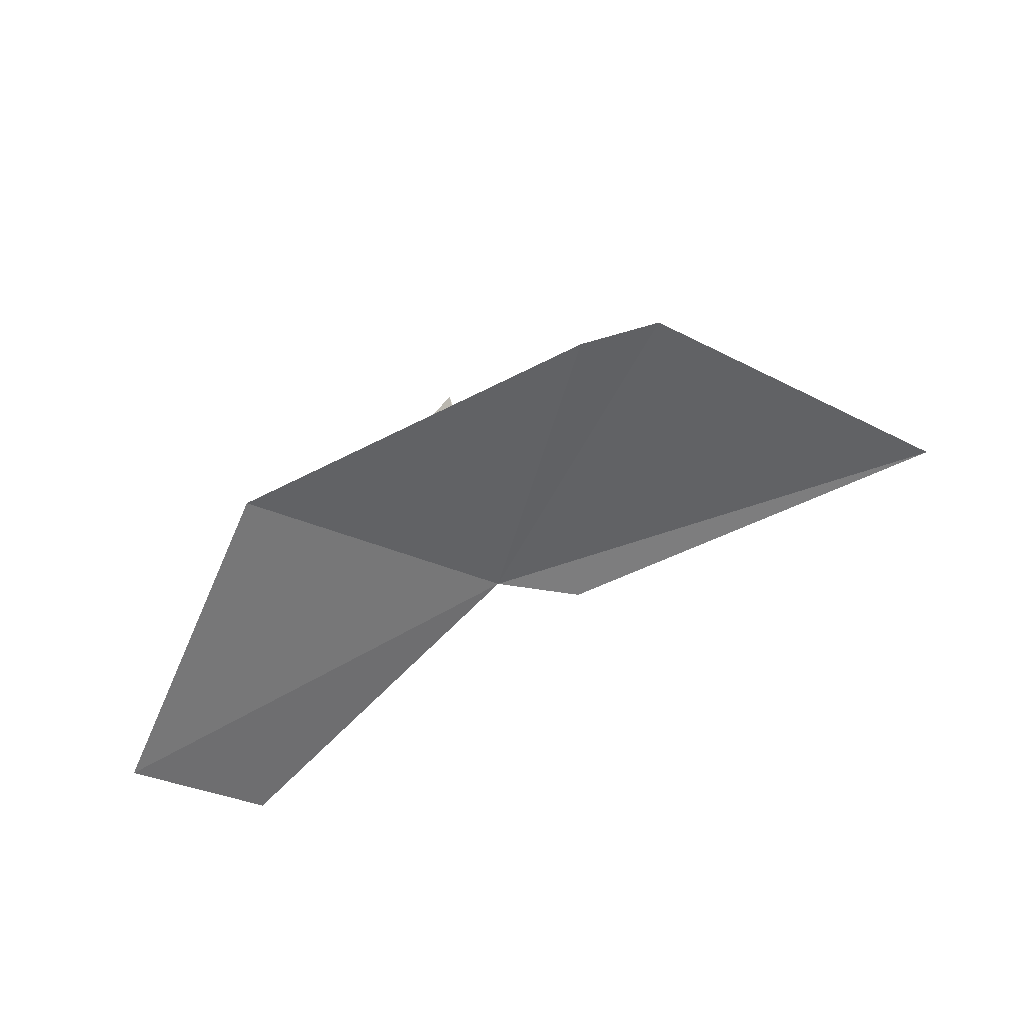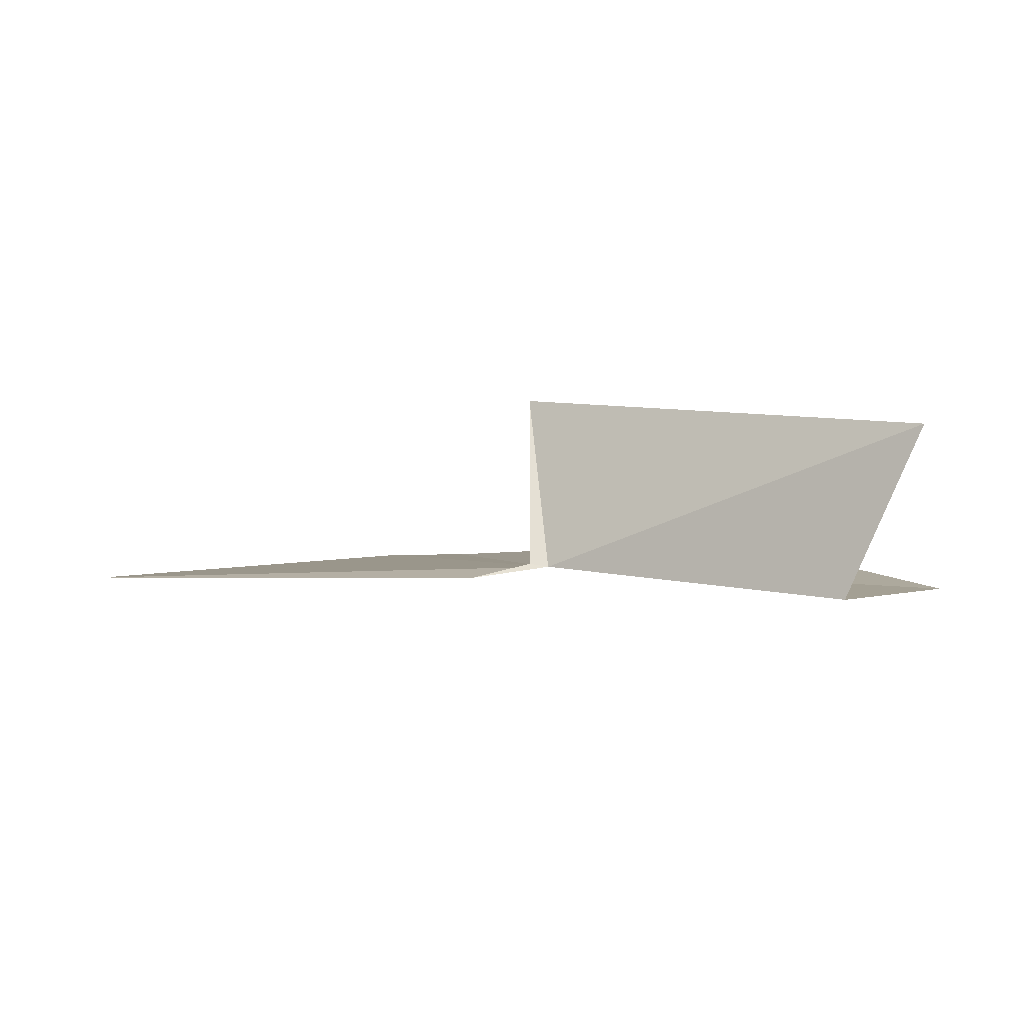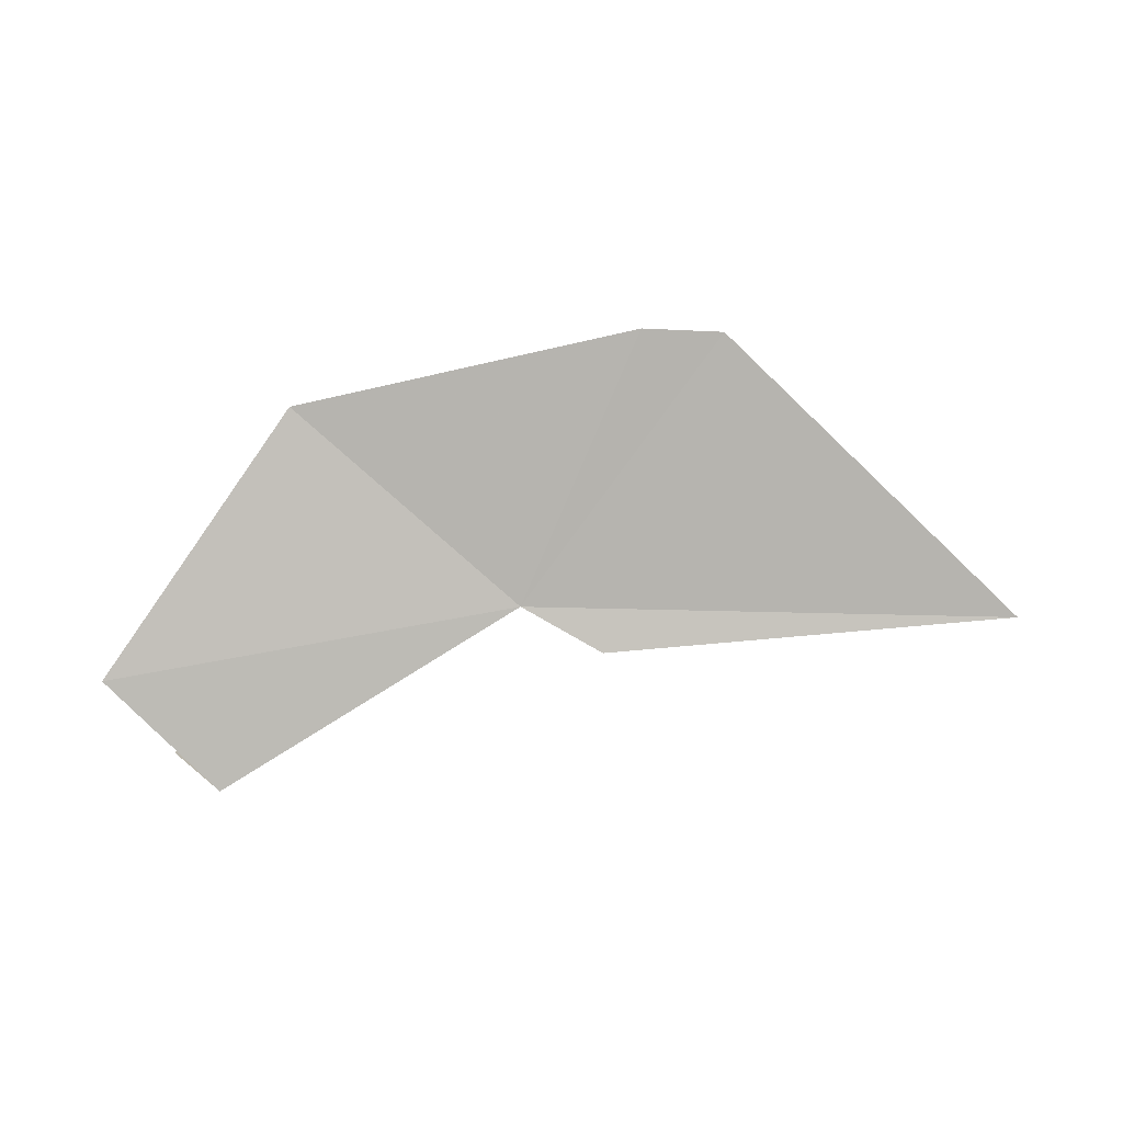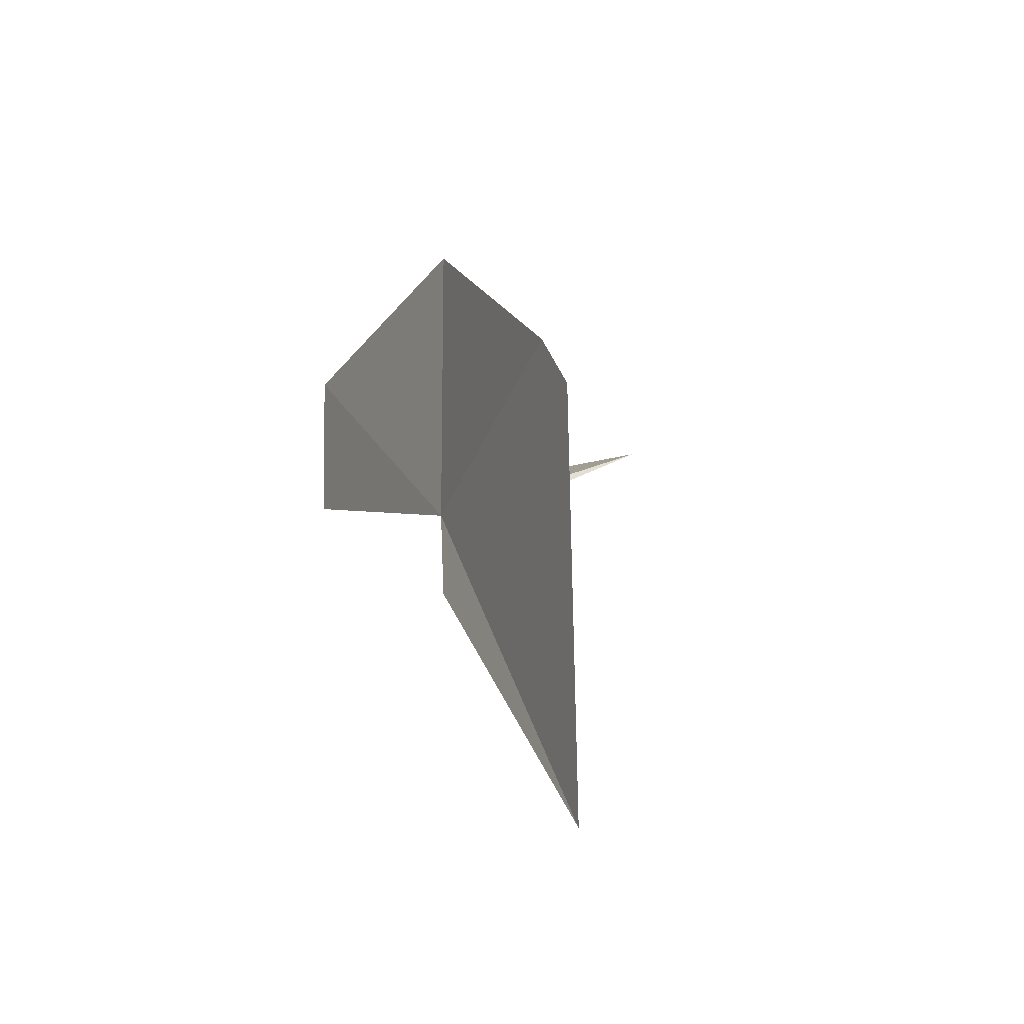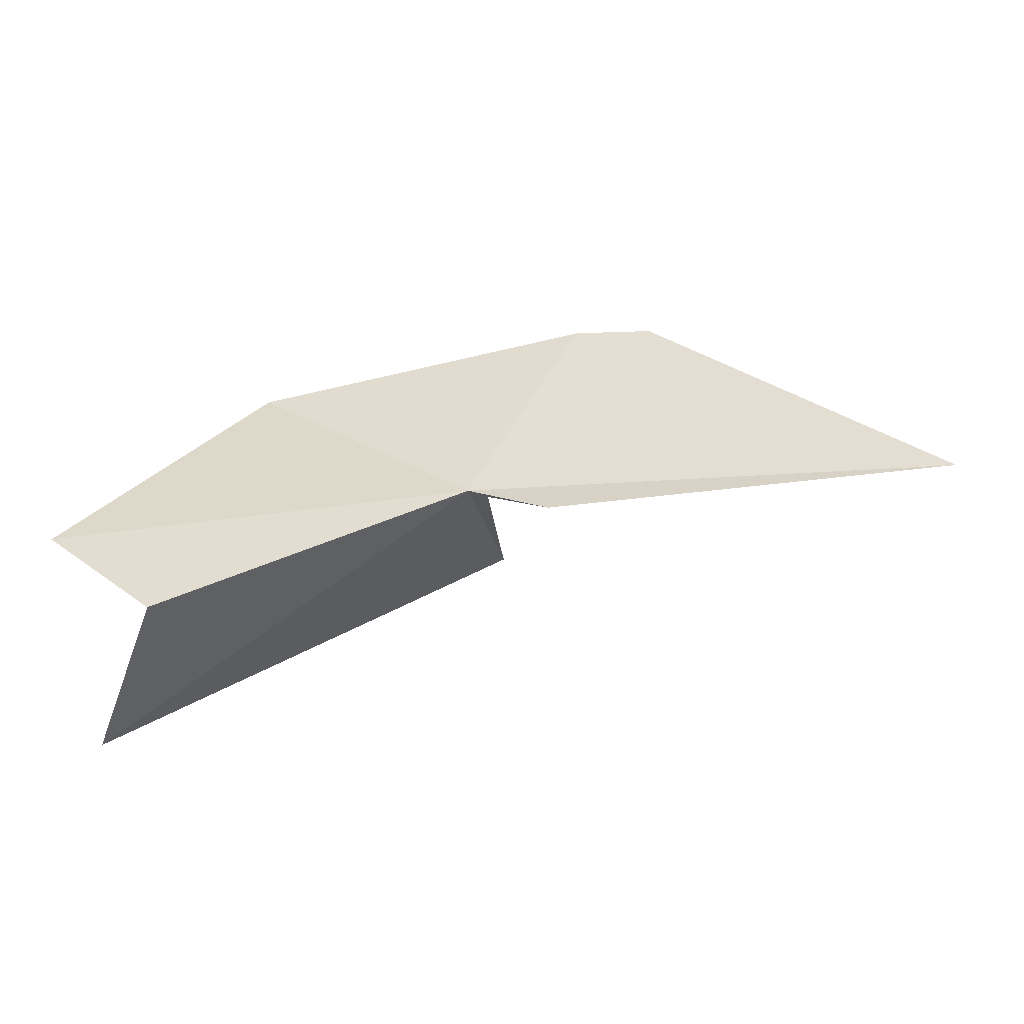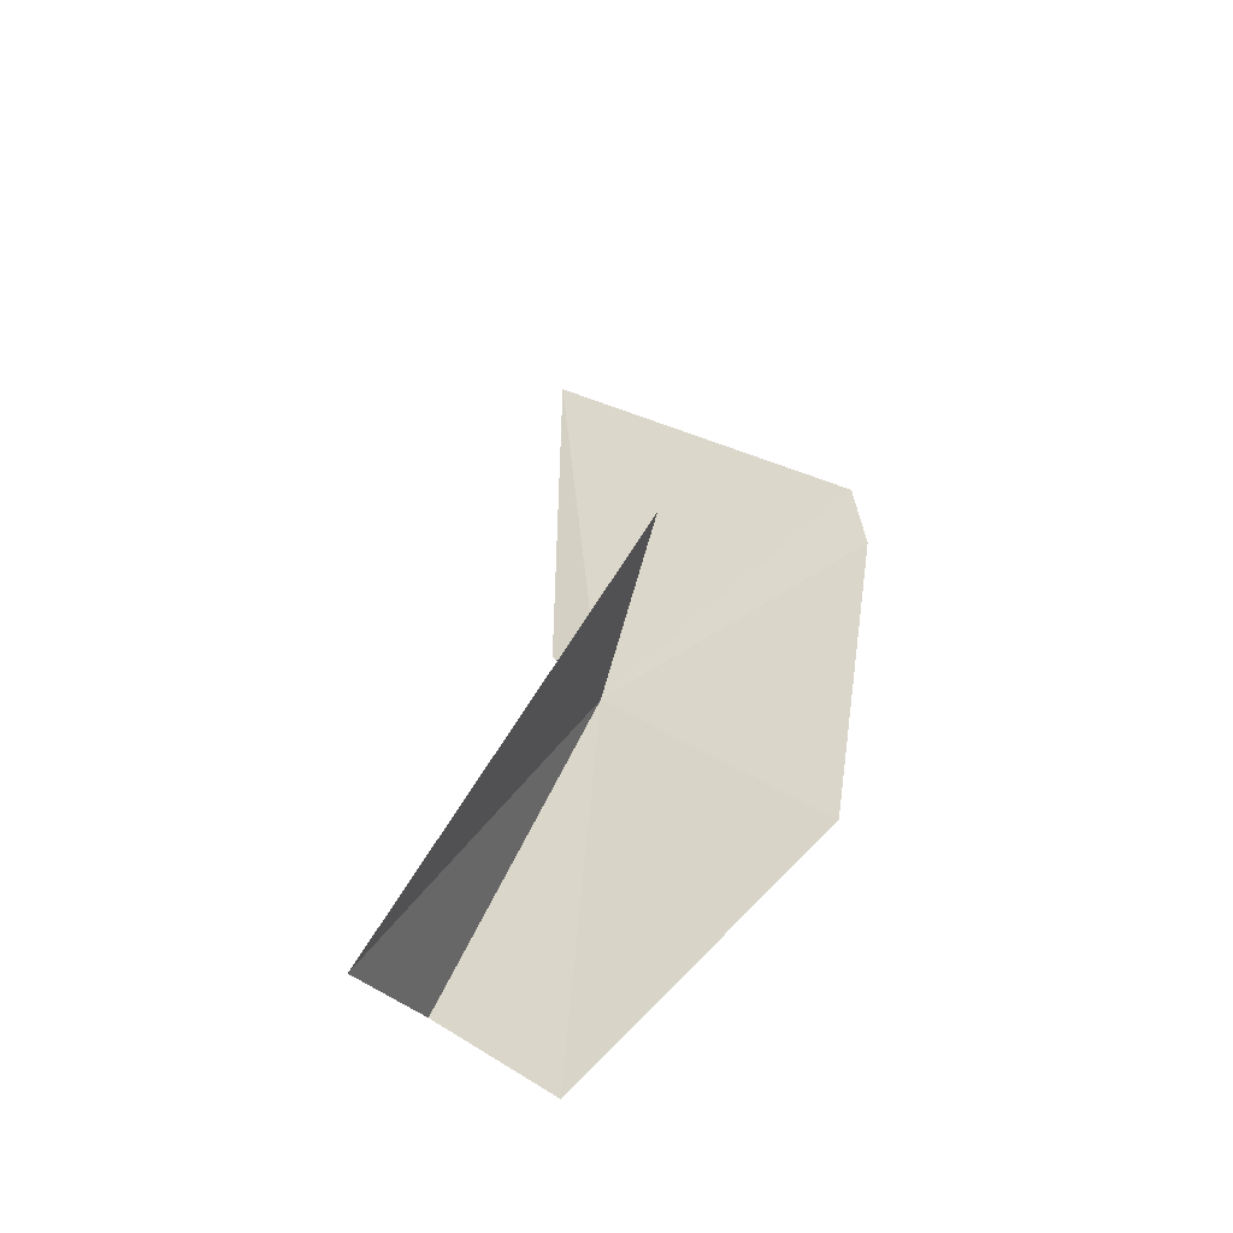
<metadata>
{"format":"obj","ext":"obj","renderer":"f3d","projection":"perspective","resolution":1024,"background":"white","views":[{"elev":57.7,"azim":159.5,"up":"+Y"},{"elev":-13.9,"azim":1.9,"up":"+Z"},{"elev":-64.4,"azim":179.0,"up":"+Z"},{"elev":34.9,"azim":-106.7,"up":"+Y"},{"elev":-35.2,"azim":-176.0,"up":"+Y"},{"elev":42.8,"azim":84.7,"up":"+Z"}]}
</metadata>
<code>
v 14.39 51.11 -34.69
v 14.13 51.02 -34.66
v 13.32 50.6 -34.95
v 14.11 51.8 -32.01
v 19.72 50.22 -35.22
v 17.37 53.47 -33.8
v 18.23 48.86 -35.64
v 19.22 48.14 -33.5
v 12.92 54.57 -33.72
v 11.87 54.54 -33.73
v 8.008 51.13 -34.8
f 1 2 3
f 1 4 2
f 1 6 5
f 1 7 8
f 1 5 7
f 1 8 4
f 1 11 10
f 1 3 11
f 1 9 6
f 1 10 9

</code>
